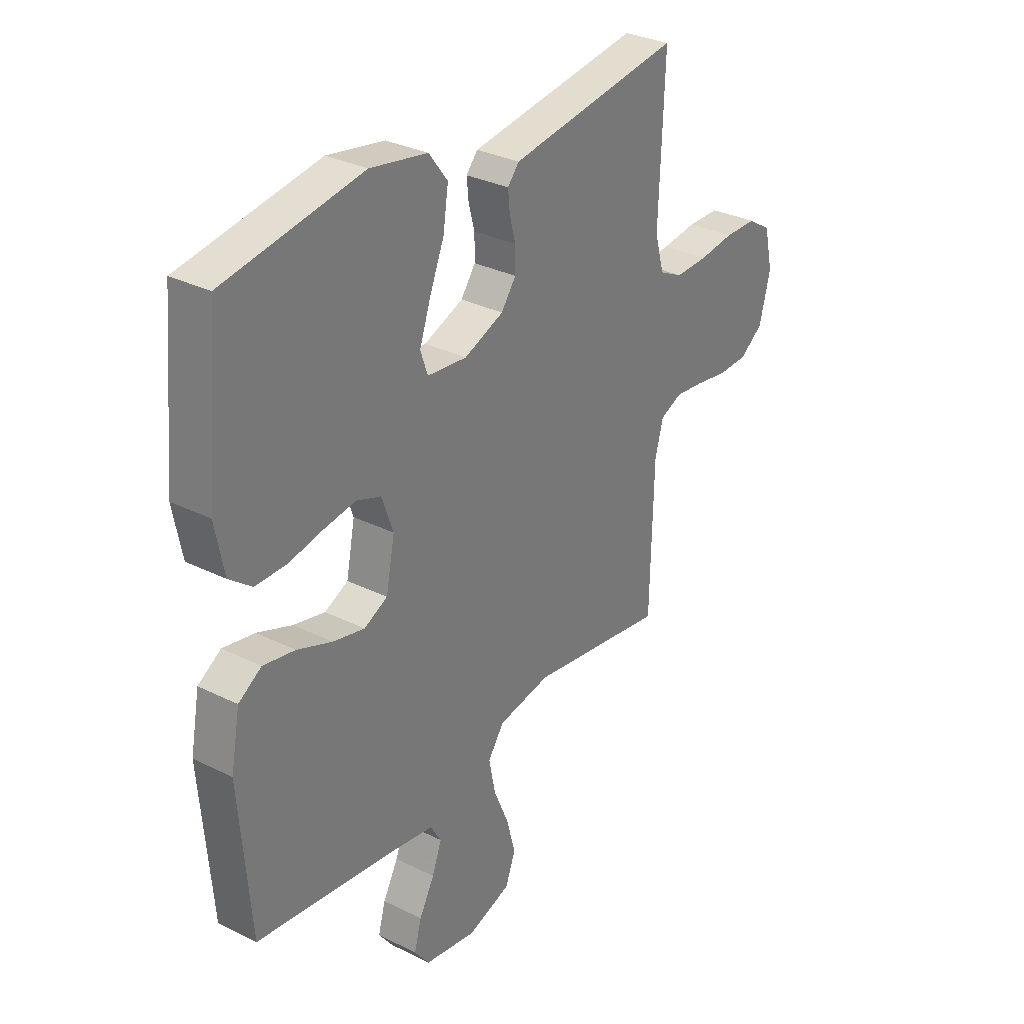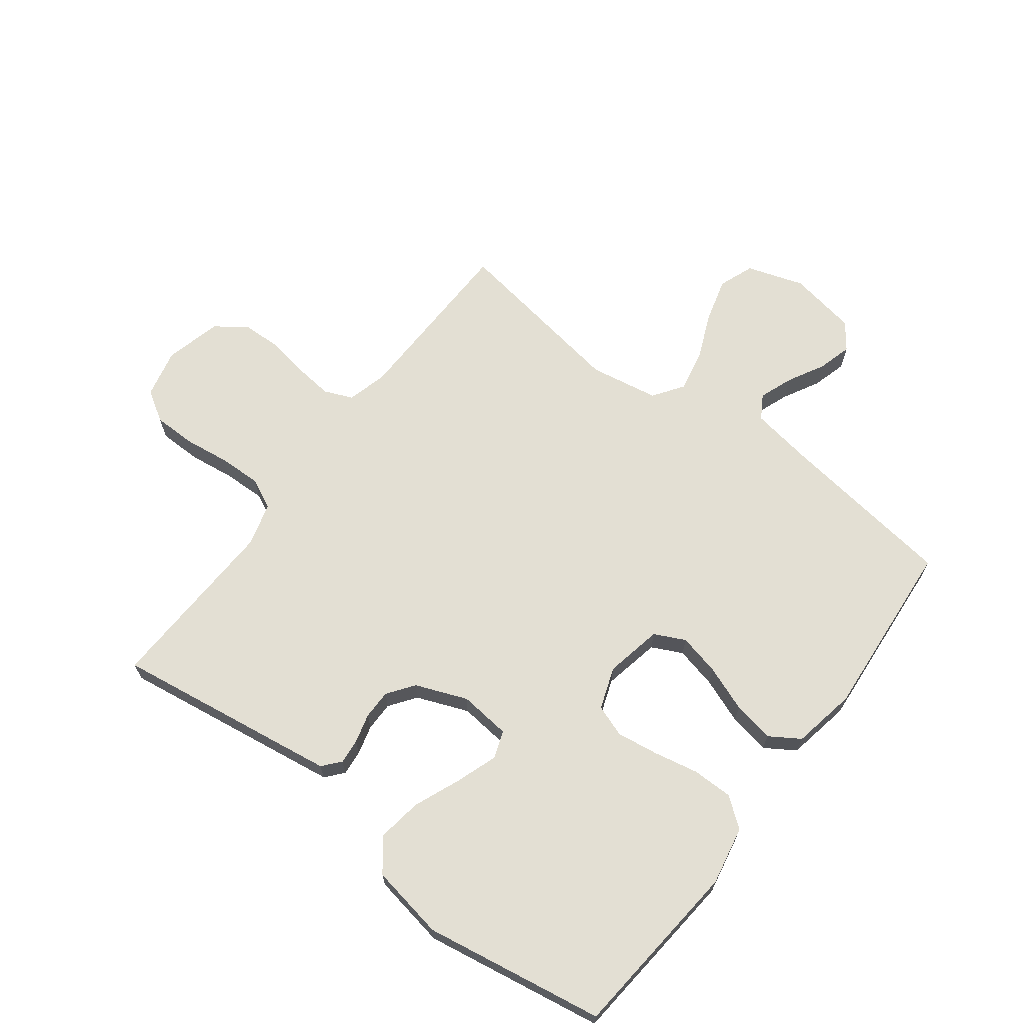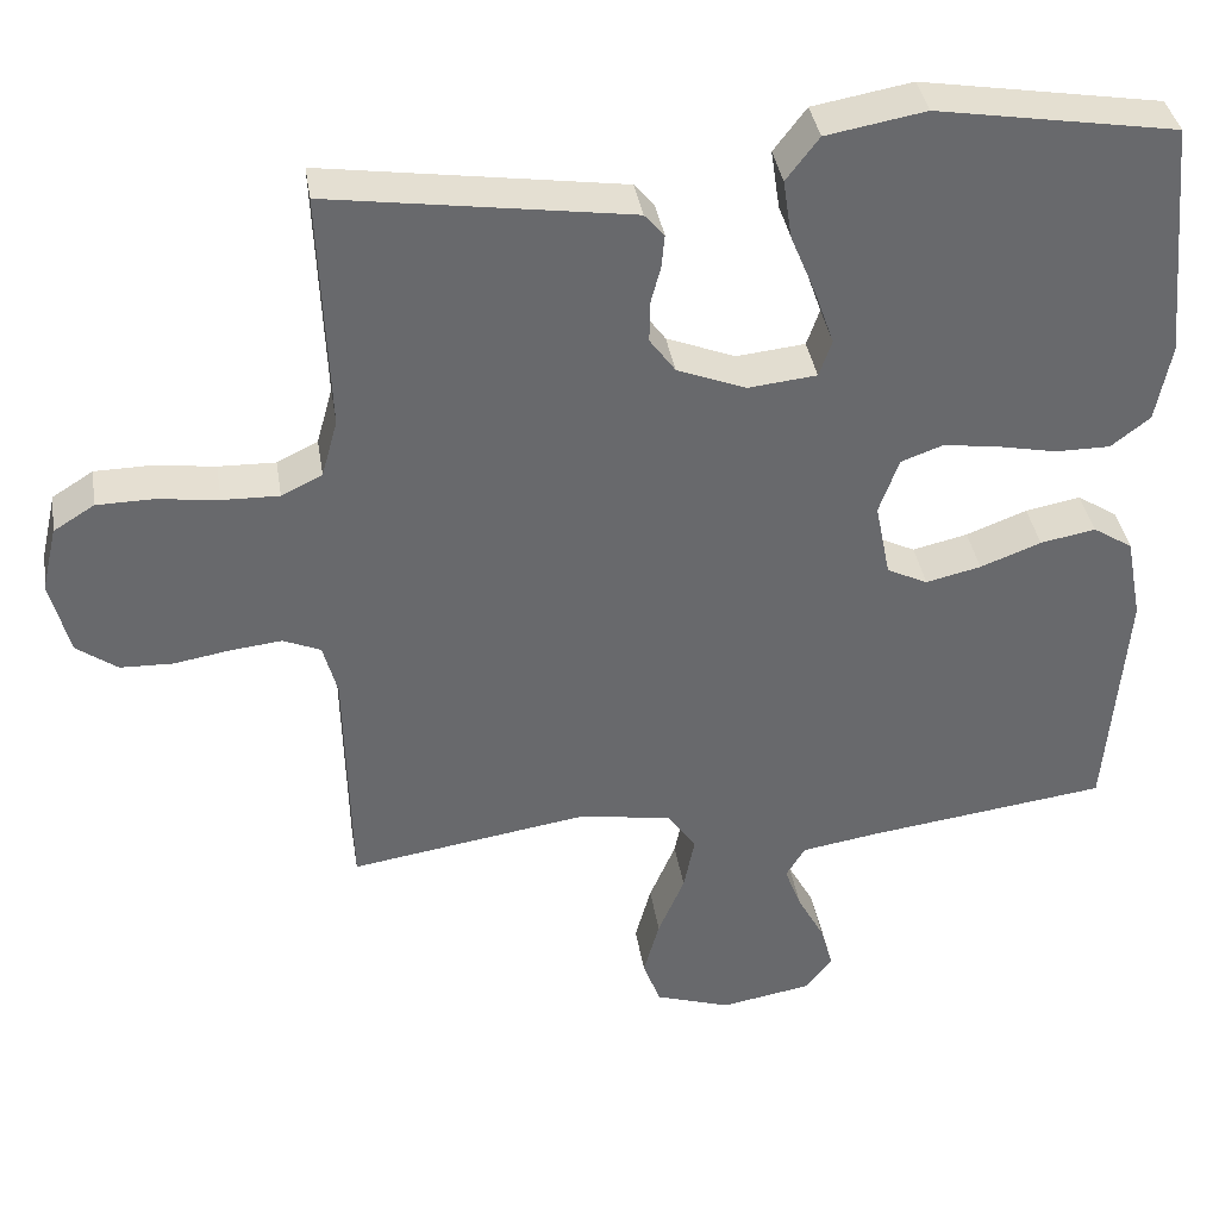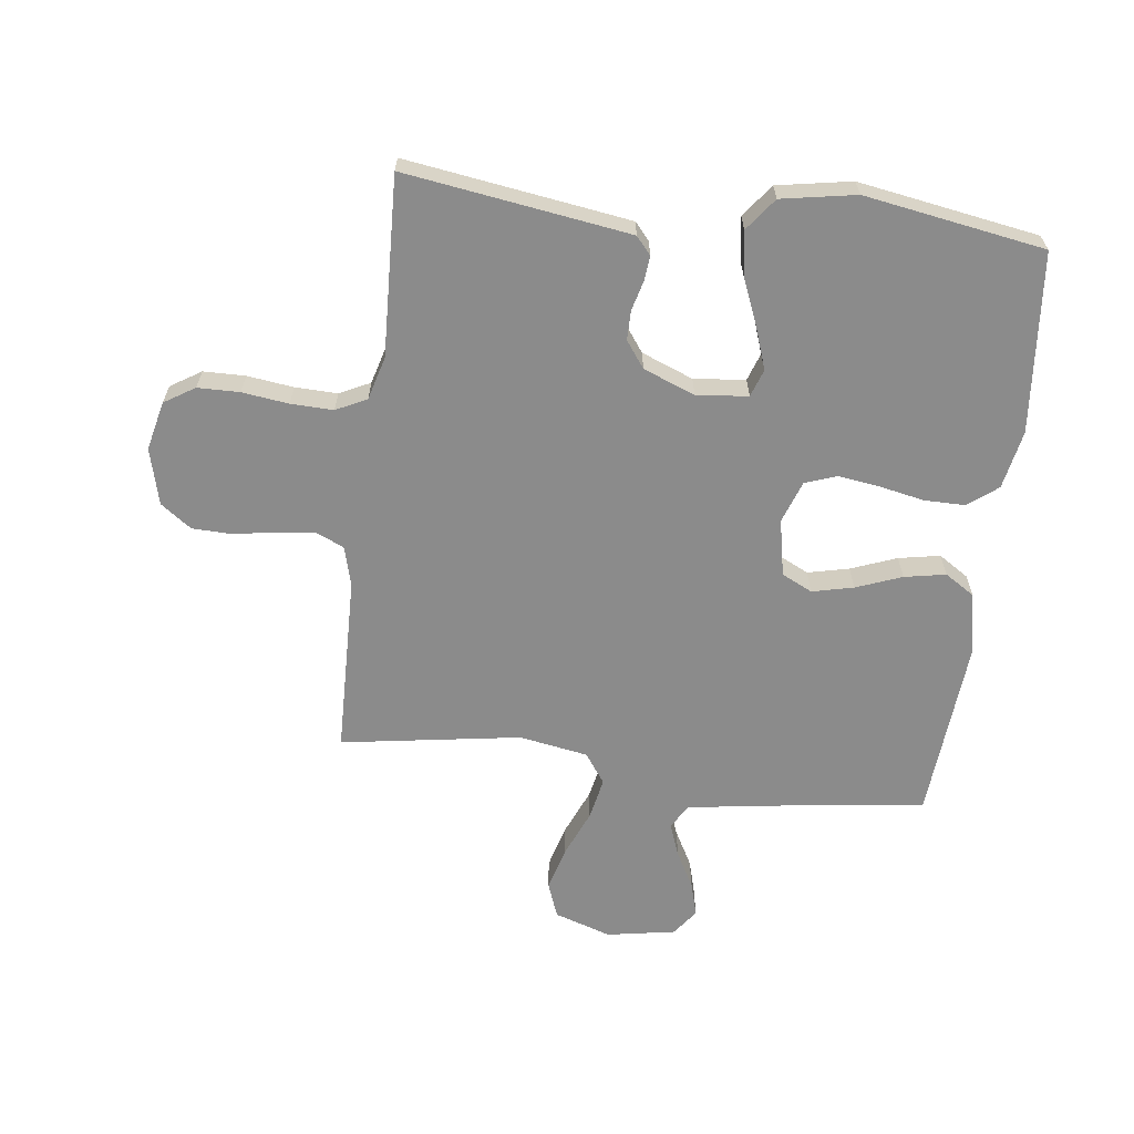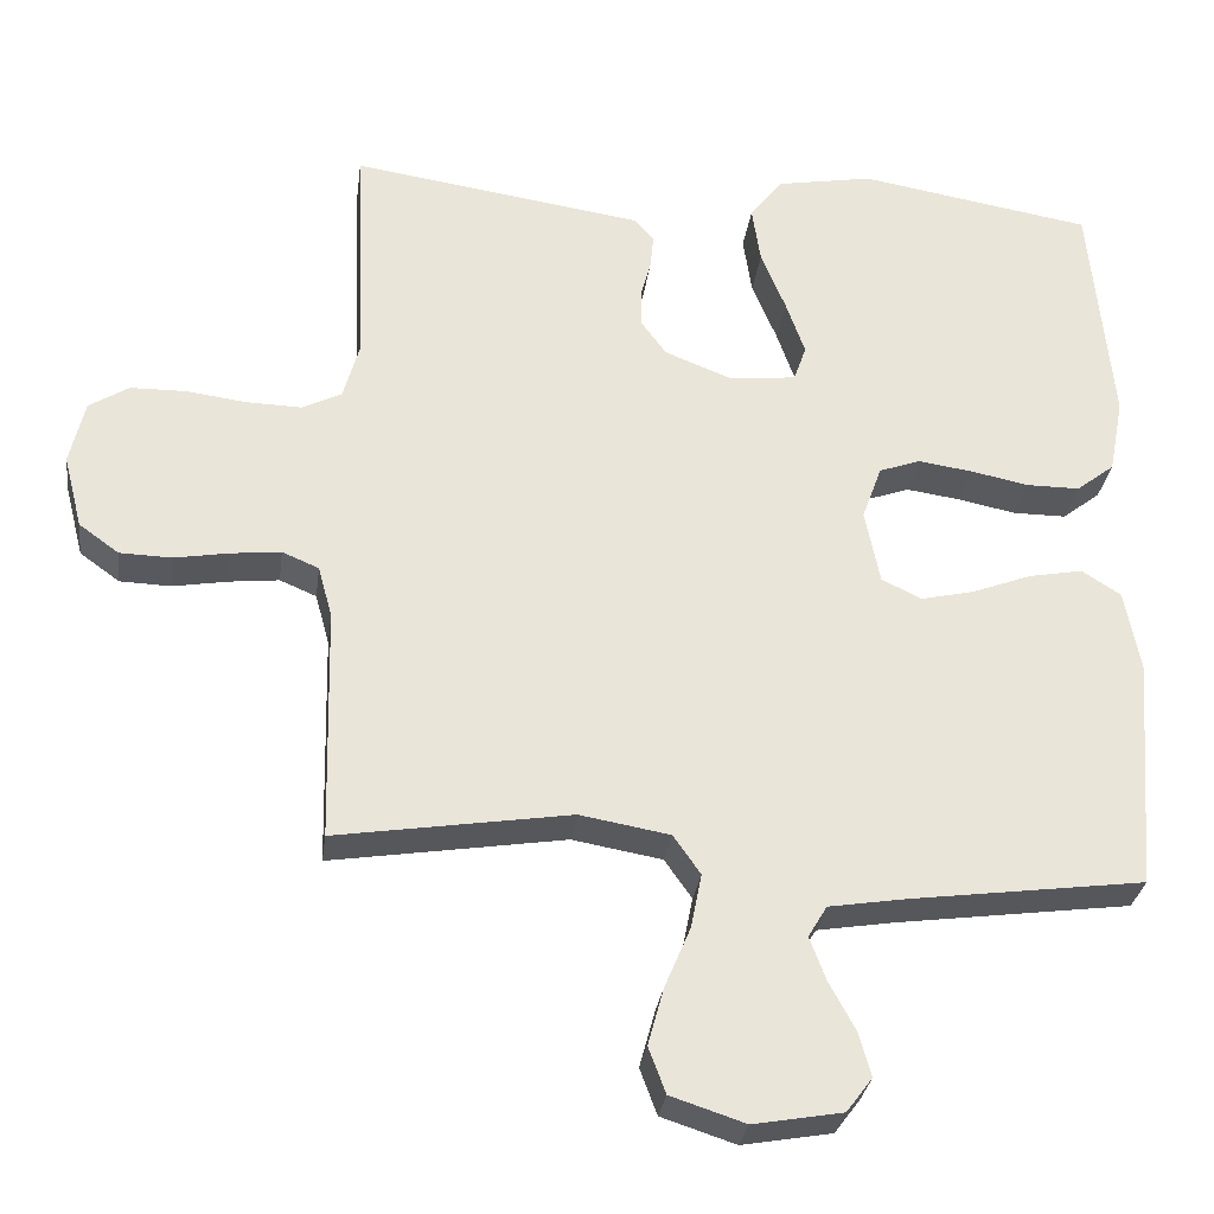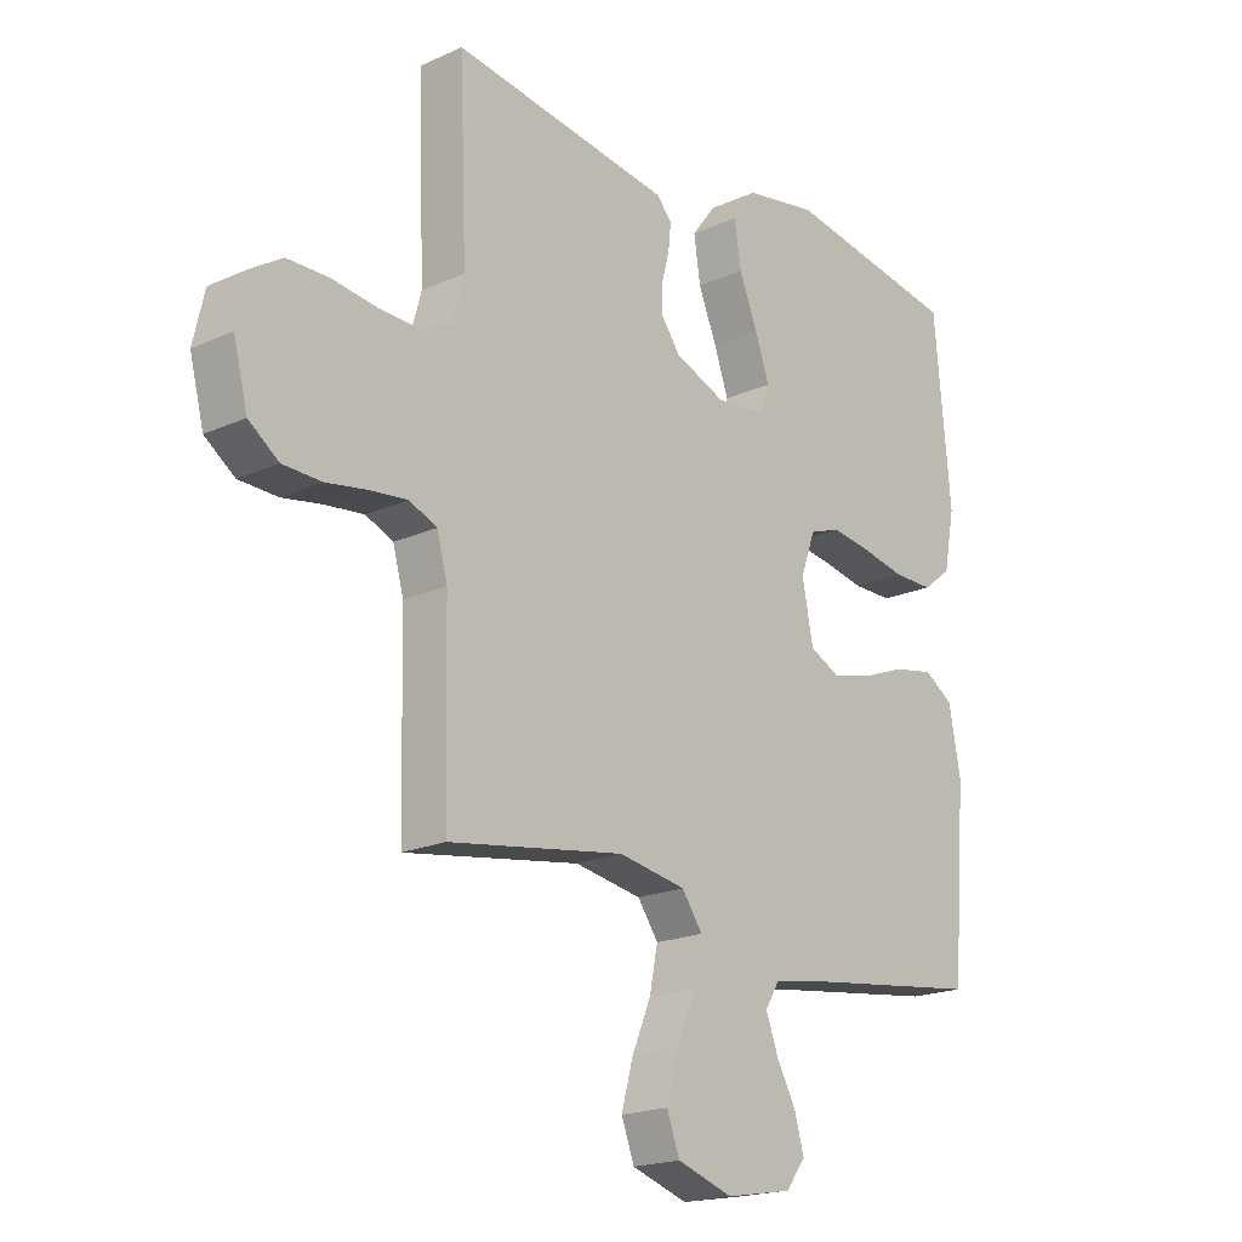
<metadata>
{"format":"obj","ext":"obj","renderer":"f3d","projection":"perspective","resolution":1024,"background":"white","views":[{"elev":31.2,"azim":125.4,"up":"+Z"},{"elev":67.0,"azim":37.2,"up":"+Y"},{"elev":37.7,"azim":-9.0,"up":"+Z"},{"elev":-63.8,"azim":-7.1,"up":"+Y"},{"elev":-30.0,"azim":-7.5,"up":"+Z"},{"elev":-19.2,"azim":-49.6,"up":"+Z"}]}
</metadata>
<code>
v -0.5 0.07 0.5
v -0.2 0.07 0.456
v -0.126 0.07 0.445
v -0.101 0.07 0.416
v -0.105 0.07 0.374
v -0.118 0.07 0.325
v -0.118 0.07 0.276
v -0.086 0.07 0.232
v 0 0.07 0.198
v 0.086 0.07 0.207
v 0.102 0.07 0.253
v 0.078 0.07 0.322
v 0.046 0.07 0.4
v 0.035 0.07 0.474
v 0.076 0.07 0.528
v 0.2 0.07 0.55
v 0.5 0.07 0.5
v 0.528 0.07 0.2
v 0.509 0.07 0.102
v 0.46 0.07 0.064
v 0.392 0.07 0.064
v 0.318 0.07 0.079
v 0.248 0.07 0.089
v 0.195 0.07 0.07
v 0.17 0.07 0
v 0.189 0.07 -0.095
v 0.24 0.07 -0.12
v 0.309 0.07 -0.104
v 0.385 0.07 -0.075
v 0.454 0.07 -0.062
v 0.504 0.07 -0.094
v 0.524 0.07 -0.2
v 0.5 0.07 -0.5
v 0.2 0.07 -0.54
v 0.101 0.07 -0.556
v 0.077 0.07 -0.596
v 0.098 0.07 -0.652
v 0.131 0.07 -0.713
v 0.147 0.07 -0.77
v 0.114 0.07 -0.814
v 0 0.07 -0.834
v -0.095 0.07 -0.803
v -0.117 0.07 -0.744
v -0.097 0.07 -0.671
v -0.064 0.07 -0.593
v -0.05 0.07 -0.523
v -0.085 0.07 -0.473
v -0.2 0.07 -0.453
v -0.5 0.07 -0.5
v -0.507 0.07 -0.2
v -0.525 0.07 -0.134
v -0.572 0.07 -0.114
v -0.636 0.07 -0.121
v -0.706 0.07 -0.133
v -0.772 0.07 -0.131
v -0.823 0.07 -0.094
v -0.847 0.07 0
v -0.828 0.07 0.082
v -0.777 0.07 0.114
v -0.707 0.07 0.115
v -0.63 0.07 0.105
v -0.559 0.07 0.103
v -0.508 0.07 0.128
v -0.488 0.07 0.2
v -0.5 0 0.5
v -0.2 0 0.456
v -0.126 0 0.445
v -0.101 0 0.416
v -0.105 0 0.374
v -0.118 0 0.325
v -0.118 0 0.276
v -0.086 0 0.232
v 0 0 0.198
v 0.086 0 0.207
v 0.102 0 0.253
v 0.078 0 0.322
v 0.046 0 0.4
v 0.035 0 0.474
v 0.076 0 0.528
v 0.2 0 0.55
v 0.5 0 0.5
v 0.528 0 0.2
v 0.509 0 0.102
v 0.46 0 0.064
v 0.392 0 0.064
v 0.318 0 0.079
v 0.248 0 0.089
v 0.195 0 0.07
v 0.17 0 0
v 0.189 0 -0.095
v 0.24 0 -0.12
v 0.309 0 -0.104
v 0.385 0 -0.075
v 0.454 0 -0.062
v 0.504 0 -0.094
v 0.524 0 -0.2
v 0.5 0 -0.5
v 0.2 0 -0.54
v 0.101 0 -0.556
v 0.077 0 -0.596
v 0.098 0 -0.652
v 0.131 0 -0.713
v 0.147 0 -0.77
v 0.114 0 -0.814
v 0 0 -0.834
v -0.095 0 -0.803
v -0.117 0 -0.744
v -0.097 0 -0.671
v -0.064 0 -0.593
v -0.05 0 -0.523
v -0.085 0 -0.473
v -0.2 0 -0.453
v -0.5 0 -0.5
v -0.507 0 -0.2
v -0.525 0 -0.134
v -0.572 0 -0.114
v -0.636 0 -0.121
v -0.706 0 -0.133
v -0.772 0 -0.131
v -0.823 0 -0.094
v -0.847 0 0
v -0.828 0 0.082
v -0.777 0 0.114
v -0.707 0 0.115
v -0.63 0 0.105
v -0.559 0 0.103
v -0.508 0 0.128
v -0.488 0 0.2
f 58 59 60 61
f 58 61 62
f 57 58 62
f 56 57 62
f 53 54 55 56
f 52 53 56 62
f 51 52 62 63
f 48 49 50
f 47 48 50 51
f 42 43 44 45
f 42 45 46
f 41 42 46
f 40 41 46
f 37 38 39 40
f 36 37 40 46
f 35 36 46 47
f 31 32 33 34
f 28 29 30 31
f 27 28 31 34
f 26 27 34 35
f 19 20 21 22
f 19 22 23
f 18 19 23
f 17 18 23 24
f 15 16 17 24
f 12 13 14 15
f 11 12 15 24
f 3 4 5 6
f 3 6 7
f 64 1 2 3
f 64 3 7
f 63 64 7 8
f 51 63 8 9
f 47 51 9 10
f 25 26 35 47
f 24 25 47
f 10 11 24 47
f 125 124 123 122
f 126 125 122
f 126 122 121
f 126 121 120
f 120 119 118 117
f 126 120 117 116
f 127 126 116 115
f 114 113 112
f 115 114 112 111
f 109 108 107 106
f 110 109 106
f 110 106 105
f 110 105 104
f 104 103 102 101
f 110 104 101 100
f 111 110 100 99
f 98 97 96 95
f 95 94 93 92
f 98 95 92 91
f 99 98 91 90
f 86 85 84 83
f 87 86 83
f 87 83 82
f 88 87 82 81
f 88 81 80 79
f 79 78 77 76
f 88 79 76 75
f 70 69 68 67
f 71 70 67
f 67 66 65 128
f 71 67 128
f 72 71 128 127
f 73 72 127 115
f 74 73 115 111
f 111 99 90 89
f 111 89 88
f 111 88 75 74
f 1 65 66 2
f 2 66 67 3
f 3 67 68 4
f 4 68 69 5
f 5 69 70 6
f 6 70 71 7
f 7 71 72 8
f 8 72 73 9
f 9 73 74 10
f 10 74 75 11
f 11 75 76 12
f 12 76 77 13
f 13 77 78 14
f 14 78 79 15
f 15 79 80 16
f 16 80 81 17
f 17 81 82 18
f 18 82 83 19
f 19 83 84 20
f 20 84 85 21
f 21 85 86 22
f 22 86 87 23
f 23 87 88 24
f 24 88 89 25
f 25 89 90 26
f 26 90 91 27
f 27 91 92 28
f 28 92 93 29
f 29 93 94 30
f 30 94 95 31
f 31 95 96 32
f 32 96 97 33
f 33 97 98 34
f 34 98 99 35
f 35 99 100 36
f 36 100 101 37
f 37 101 102 38
f 38 102 103 39
f 39 103 104 40
f 40 104 105 41
f 41 105 106 42
f 42 106 107 43
f 43 107 108 44
f 44 108 109 45
f 45 109 110 46
f 46 110 111 47
f 47 111 112 48
f 48 112 113 49
f 49 113 114 50
f 50 114 115 51
f 51 115 116 52
f 52 116 117 53
f 53 117 118 54
f 54 118 119 55
f 55 119 120 56
f 56 120 121 57
f 57 121 122 58
f 58 122 123 59
f 59 123 124 60
f 60 124 125 61
f 61 125 126 62
f 62 126 127 63
f 63 127 128 64
f 64 128 65 1

</code>
